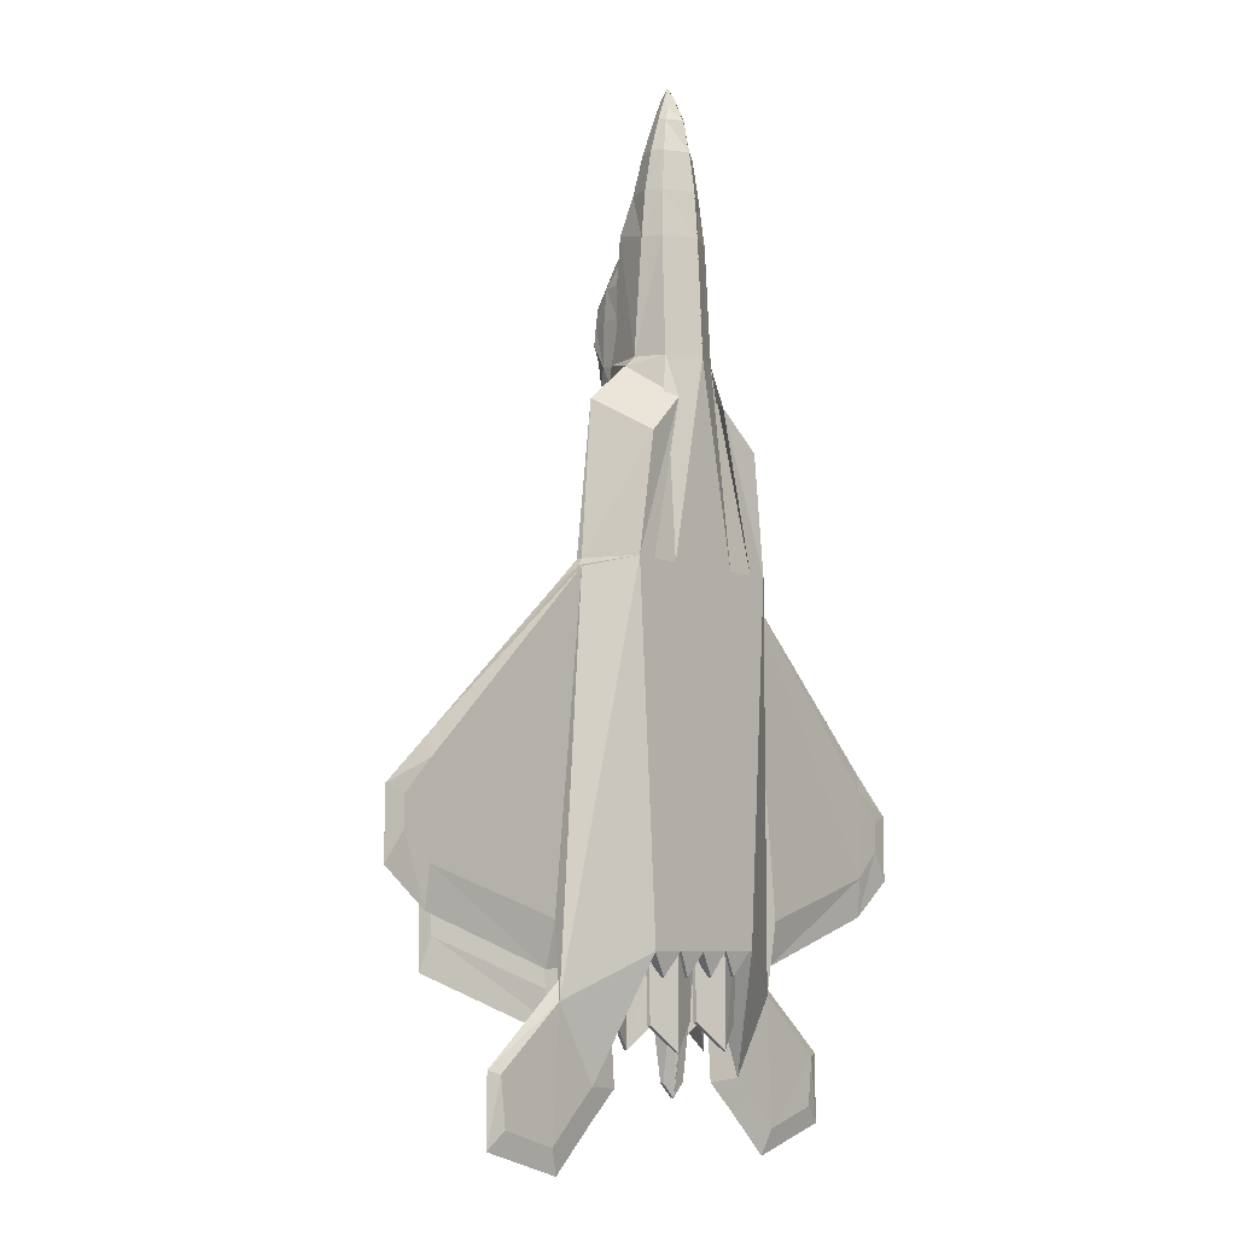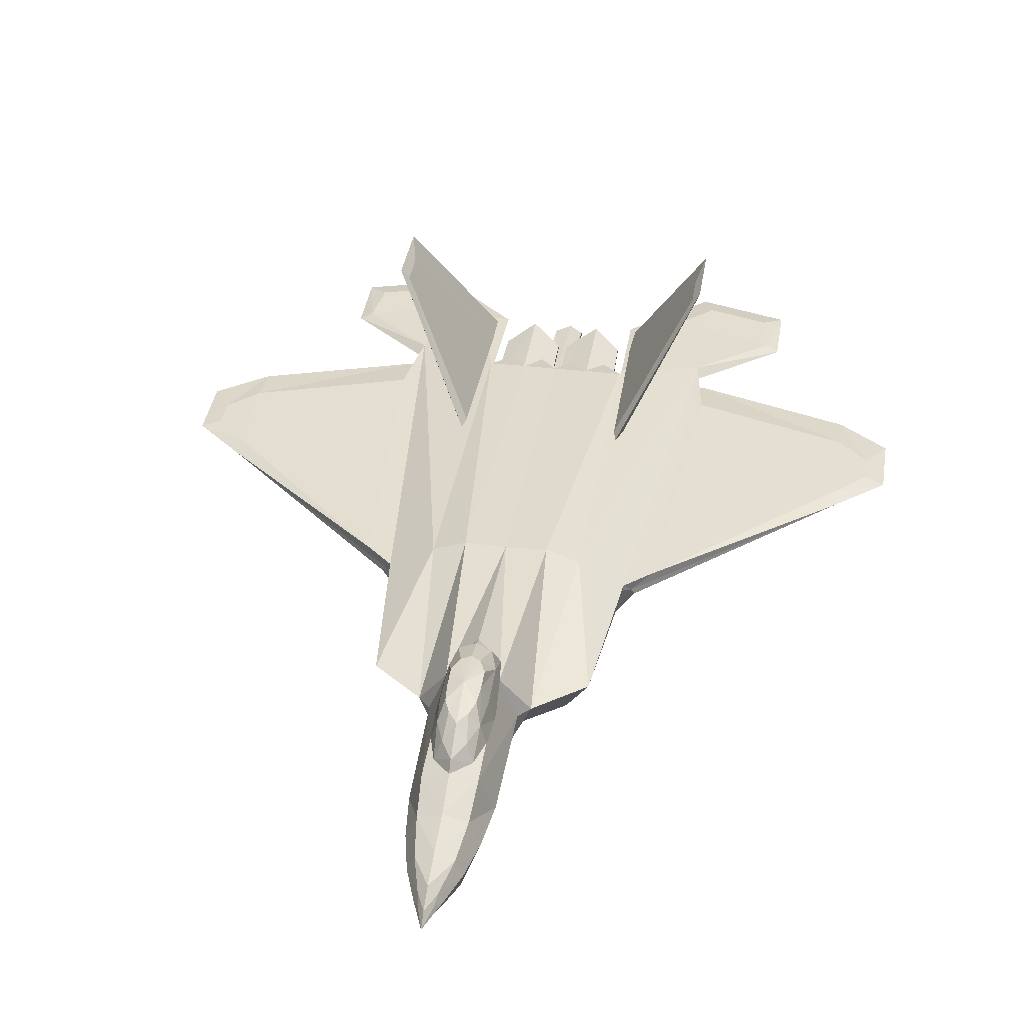
<metadata>
{"format":"obj","ext":"obj","renderer":"f3d","projection":"perspective","resolution":1024,"background":"white","views":[{"elev":-7.3,"azim":-49.9,"up":"+Z"},{"elev":36.5,"azim":8.6,"up":"+Y"}]}
</metadata>
<code>
o Duplica(3)_None.001
v 0 0 0
v 1.145 0.3216 -4.495
v 0.6392 0.2754 -4.355
v 0.9599 0.3194 -4.338
v 0.912 0.2754 -4.597
v 0.9194 0.2979 1.371
v 1.059 0.2754 -0.01
v 1.059 0.3279 -0.01333
v 0.6569 0.5544 -0.003333
v 0.9194 0.2979 1.371
v 0.4783 0.2917 1.72
v 0.3061 -0.1583 1.42
v 0.8464 -0.1746 -0.001302
v 0.6944 -0.1991 1.071
v 0.6569 -0.1746 -0.009998
v 0.3751 0.2754 1.815
v 0.4783 0.2917 1.72
v 0.2251 0.6579 1.821
v 0.6569 0.5544 -0.003333
v 0.3633 0.6602 0.001213
v 0.6569 -0.1746 -0.009998
v 0.3061 -0.1583 1.42
v 0.3129 -0.0186 1.806
v 0.3751 -0.1746 -0.00545
v 0 0.206 4.287
v 0.06407 0.2506 4.079
v 0 0.2874 4.167
v 0.0796 0.2088 4.078
v 0 0.6579 0.00576
v 0 0.8445 1.812
v -0.002161 -0.1746 1.819
v -0.002161 -0.1746 -0.000903
v 1.397 0.3436 -3.637
v 0.6458 0.4579 -3.23
v 0.8464 -0.1746 -0.001302
v 0.6458 -0.1746 -3.236
v 1.385 0.2198 -3.636
v 3.14 0.306 -2.048
v 3.309 0.2754 -1.98
v 3.313 0.2754 -2.591
v 3.142 0.306 -2.314
v 0.3004 -0.1746 -3.238
v 0.3004 0.4579 -3.231
v -0.01327 -0.1746 -3.233
v 0 0.4579 -3.227
v 0.6458 0.3435 -3.231
v 0.6392 0.2754 -4.355
v 1.145 0.3216 -4.495
v 0.9639 0.2314 -4.326
v 1.149 0.2314 -4.493
v 1.451 0.2314 -4.783
v 2.054 0.2314 -4.184
v 1.203 0.2754 -3.361
v 2.167 0.2754 -4.151
v 2.05 0.3216 -4.186
v 1.447 0.3216 -4.785
v 0.912 0.2754 -4.597
v 1.357 0.2754 -5.015
v 2.002 0.2314 -4.616
v 2.171 0.2754 -4.774
v 1.998 0.3216 -4.617
v 0.3004 0.3435 -3.232
v 0.4664 0.3671 -3.45
v 0.4664 0.4093 -3.449
v -0.01327 0.3435 -3.228
v 0.1569 0.3671 -3.455
v 0.1569 0.4093 -3.454
v 1.155 0.1902 -0.09363
v 1.474 0.1902 -2.981
v 1.059 0.2754 -0.01
v 1.124 0.246 -0.07545
v 1.299 0.3279 -0.2333
v 1.492 0.3426 -2.974
v 1.483 0.2754 -3.381
v 2.855 0.2403 -2.573
v 2.852 0.2403 -1.761
v 2.869 0.2754 -1.59
v 2.865 0.316 -1.756
v 2.868 0.316 -2.568
v 2.873 0.2754 -2.931
v 3.129 0.2503 -2.319
v 3.127 0.2503 -2.053
v 0 0.6279 2.982
v 0.2297 0.5548 2.956
v 0.3551 0.2088 2.868
v 0.2952 0.02847 2.865
v -0.001654 -0.1236 2.875
v 0 0.5004 3.311
v 0.2091 0.4261 3.295
v 0.3051 0.2088 3.298
v 0.2507 0.05834 3.286
v -0.002008 -0.09122 3.29
v 0 0.4309 3.669
v 0.1611 0.3555 3.663
v 0.2251 0.2088 3.668
v 0.1973 0.08641 3.653
v -0.002576 -0.03534 3.651
v 0 0.3708 3.978
v 0.07887 0.2944 3.986
v 0.1151 0.2088 3.988
v 0.09952 0.1434 3.961
v -0.003357 0.02643 3.954
v 0.05063 0.1625 4.081
v -0.004065 0.1294 4.165
v 1.365 1.654 -3.111
v 0.7177 0.4913 -2.179
v 1.365 1.654 -2.791
v 0.6983 0.4457 -3.707
v 1.399 1.637 -2.791
v 0.7798 0.4418 -3.707
v 1.399 1.637 -3.111
v 0.7992 0.4875 -2.179
v 0.7992 0.4875 -2.179
v 1.399 1.637 -2.791
v 1.435 1.746 -2.754
v 0.7405 0.4725 -2.049
v 0.7177 0.4913 -2.179
v 0.6983 0.4457 -3.707
v 1.365 1.654 -3.111
v 1.435 1.746 -3.418
v 0.7119 0.4053 -4.099
v 0.7798 0.4418 -3.707
v 0.9194 0.2979 1.371
v 0 0.856 2.622
v 0.08099 0.8699 2.514
v 0 0.9597 2.235
v 0.1269 0.8951 2.397
v 0 0.9597 2.235
v 0.1386 0.9103 2.231
v 0 0.9597 2.235
v 0.1403 0.9299 2.051
v 0 0.9597 2.235
v 0.08099 0.9299 1.916
v 0 0.9597 2.235
v 0 0.9299 1.866
v 0 0.9597 2.235
v 0.162 0.5892 2.788
v 0 0.7136 2.905
v 0 0.5892 3.017
v 0.1003 0.7353 2.721
v 0.1763 0.7571 2.522
v 0.2306 0.5849 2.536
v 0.2473 0.5762 2.226
v 0.2006 0.7636 2.232
v 0.1963 0.7767 1.826
v 0.2472 0.5718 1.793
v 0.202 0.6588 1.58
v 0.1403 0.8484 1.682
v 0 0.8484 1.596
v 0.003333 0.7892 1.456
v 0.4664 -0.07064 -3.45
v 0.3004 -0.04703 -3.232
v 0.6458 -0.04703 -3.231
v 0.6458 -0.1614 -3.23
v 0.4664 -0.1128 -3.449
v 0.3004 -0.1614 -3.231
v 0.1569 -0.07064 -3.455
v -0.01327 -0.04703 -3.228
v 0.1569 -0.1128 -3.454
v -0.01327 -0.1614 -3.227
v 0.03605 0.3458 -3.086
v 0.315 0.4095 -3.08
v 0.315 0.44 -3.08
v 0.03605 0.3153 -3.086
v 0.04131 0.3458 -3.818
v 0.03605 0.3153 -3.086
v 0.03605 0.3458 -3.086
v 0.04131 0.3153 -3.818
v 0.315 0.44 -4.061
v 0.04131 0.3153 -3.818
v 0.04131 0.3458 -3.818
v 0.315 0.4095 -4.061
v 0.5834 0.3458 -3.081
v 0.5624 0.3153 -3.833
v 0.5624 0.3458 -3.833
v 0.5834 0.3153 -3.081
v 0.315 0.44 -3.08
v 0.315 0.44 -4.061
v 0.03605 0.3458 -3.086
v 0.03605 0.3153 -3.086
v 0.315 0.4095 -4.061
v 0.315 0.4095 -3.08
v 0.315 0.4095 -4.061
v 0.5624 0.3153 -3.833
v 0.5834 0.3458 -3.081
v 0.5834 0.3153 -3.081
v 0.315 -0.1376 -3.086
v 0.315 -0.1071 -3.086
v 0.03605 -0.04349 -3.092
v 0.03605 -0.01298 -3.092
v 0.03605 -0.04349 -3.092
v 0.03605 -0.01298 -3.092
v 0.04131 -0.04349 -3.823
v 0.04131 -0.01298 -3.823
v 0.04131 -0.04349 -3.823
v 0.04131 -0.01298 -3.823
v 0.315 -0.1376 -4.067
v 0.315 -0.1071 -4.067
v 0.5624 -0.04349 -3.839
v 0.5624 -0.01298 -3.839
v 0.5834 -0.04349 -3.087
v 0.5834 -0.01298 -3.087
v 0.315 -0.1376 -4.067
v 0.315 -0.1376 -3.086
v 0.03605 -0.04349 -3.092
v 0.315 -0.1071 -3.086
v 0.315 -0.1071 -4.067
v 0.03605 -0.01298 -3.092
v 0.315 -0.1071 -4.067
v 0.5624 -0.01298 -3.839
v 0.5834 -0.04349 -3.087
v 0.5834 -0.01298 -3.087
v 0.1315 0.1714 -4.328
v 0.1315 0.2019 -4.328
v 0.1325 0.0309 -3.227
v 0.1325 0.3621 -3.227
v -0.003581 0.1684 -4.456
v -0.003581 0.1989 -4.456
v 0.1315 0.2019 -4.328
v 0.1325 0.0309 -3.227
v -0.01411 -0.001745 -3.227
v -0.01411 0.3294 -3.227
v 0.1325 0.3621 -3.227
f 2 3 4
f 2 5 3
f 6 7 8
f 9 10 8
f 9 11 10
f 12 13 14
f 12 15 13
f 16 17 18
f 17 19 20
f 18 17 20
f 21 22 23
f 24 21 23
f 25 26 27
f 25 28 26
f 18 20 29
f 30 18 29
f 24 23 31
f 32 24 31
f 19 8 33
f 34 19 33
f 35 21 36
f 37 35 36
f 38 39 40
f 41 38 40
f 21 24 42
f 36 21 42
f 20 19 34
f 43 20 34
f 24 32 44
f 42 24 44
f 29 20 43
f 45 29 43
f 46 34 4
f 47 46 4
f 34 33 48
f 4 34 48
f 37 36 49
f 50 37 49
f 37 50 51
f 52 37 51
f 33 53 54
f 55 33 54
f 48 33 55
f 56 48 55
f 57 48 56
f 58 57 56
f 52 51 59
f 55 54 60
f 61 55 60
f 56 55 61
f 58 56 61
f 60 58 61
f 46 62 63
f 34 46 63
f 64 34 63
f 43 34 64
f 62 43 64
f 63 62 64
f 62 65 66
f 43 62 66
f 67 43 66
f 45 43 67
f 65 45 67
f 66 65 67
f 35 37 68
f 68 37 69
f 8 70 71
f 72 8 71
f 33 8 72
f 73 33 72
f 53 33 73
f 74 53 73
f 68 69 75
f 76 68 75
f 72 71 77
f 78 72 77
f 73 72 78
f 79 73 78
f 74 73 79
f 80 74 79
f 76 75 81
f 82 76 81
f 78 77 39
f 38 78 39
f 79 78 38
f 41 79 38
f 80 79 41
f 40 80 41
f 18 30 83
f 84 18 83
f 16 18 84
f 85 16 84
f 31 23 86
f 87 31 86
f 84 83 88
f 89 84 88
f 85 84 89
f 90 85 89
f 87 86 91
f 92 87 91
f 89 88 93
f 94 89 93
f 90 89 94
f 95 90 94
f 92 91 96
f 97 92 96
f 94 93 98
f 99 94 98
f 95 94 99
f 100 95 99
f 97 96 101
f 102 97 101
f 99 98 27
f 26 99 27
f 100 99 26
f 28 100 26
f 102 101 103
f 104 102 103
f 105 106 107
f 105 108 106
f 109 110 111
f 109 112 110
f 113 114 115
f 116 113 115
f 107 117 116
f 115 107 116
f 118 119 120
f 121 118 120
f 111 122 121
f 120 111 121
f 114 111 120
f 115 114 120
f 119 107 115
f 120 119 115
f 123 17 22
f 14 123 22
f 70 123 14
f 35 70 14
f 17 16 23
f 22 17 23
f 62 46 36
f 42 62 36
f 65 62 42
f 44 65 42
f 46 47 49
f 36 46 49
f 47 57 50
f 49 47 50
f 57 58 51
f 50 57 51
f 54 53 37
f 52 54 37
f 58 60 59
f 51 58 59
f 60 54 52
f 59 60 52
f 53 74 69
f 37 53 69
f 71 70 35
f 68 71 35
f 74 80 75
f 69 74 75
f 77 71 68
f 76 77 68
f 80 40 81
f 75 80 81
f 39 77 76
f 82 39 76
f 40 39 82
f 81 40 82
f 16 85 86
f 23 16 86
f 85 90 91
f 86 85 91
f 90 95 96
f 91 90 96
f 95 100 101
f 96 95 101
f 100 28 103
f 101 100 103
f 103 25 104
f 103 28 25
f 124 125 126
f 125 127 128
f 127 129 130
f 129 131 132
f 131 133 134
f 133 135 136
f 137 138 139
f 137 140 138
f 141 140 137
f 142 141 137
f 143 141 142
f 143 144 141
f 145 144 143
f 146 145 143
f 147 145 146
f 147 148 145
f 149 148 147
f 150 149 147
f 125 124 140
f 140 124 138
f 141 125 140
f 141 127 125
f 129 127 141
f 144 129 141
f 145 129 144
f 145 131 129
f 133 131 145
f 148 133 145
f 149 133 148
f 149 135 133
f 151 152 153
f 151 153 154
f 151 154 155
f 155 154 156
f 155 156 152
f 155 152 151
f 157 158 152
f 157 152 156
f 157 156 159
f 159 156 160
f 159 160 158
f 159 158 157
f 161 162 163
f 161 164 162
f 165 166 167
f 165 168 166
f 169 170 171
f 169 172 170
f 173 174 175
f 173 176 174
f 165 177 178
f 165 179 177
f 180 181 182
f 180 168 181
f 183 178 175
f 184 183 175
f 178 163 185
f 175 178 185
f 182 183 184
f 186 182 184
f 163 182 186
f 185 163 186
f 187 188 189
f 188 190 189
f 191 192 193
f 192 194 193
f 195 196 197
f 196 198 197
f 199 200 201
f 200 202 201
f 203 204 193
f 204 205 193
f 206 207 208
f 207 194 208
f 199 203 209
f 199 209 210
f 211 187 203
f 211 203 199
f 210 209 206
f 210 206 212
f 212 206 187
f 212 187 211
f 213 214 215
f 214 216 215
f 213 217 218
f 213 218 219
f 220 221 217
f 220 217 213
f 219 218 222
f 219 222 223
f 223 222 221
f 223 221 220
o Duplica(3)_None
v 0 0 0
v -0.1325 0.0309 -3.227
v -0.1315 0.2019 -4.328
v -0.1315 0.1714 -4.328
v -0.1325 0.3621 -3.227
v 0.003581 0.1989 -4.456
v 0.003581 0.1684 -4.456
v -0.1315 0.2019 -4.328
v 0.01411 -0.001745 -3.227
v -0.1325 0.0309 -3.227
v 0.01411 0.3294 -3.227
v -0.1325 0.3621 -3.227
f 225 226 227
f 225 228 226
f 229 230 227
f 231 229 227
f 230 232 233
f 227 230 233
f 234 229 231
f 235 234 231
f 232 234 235
f 233 232 235
o Duplica(2)_None
v 0 0 0
v -0.03605 -0.04349 -3.092
v -0.315 -0.1071 -3.086
v -0.315 -0.1376 -3.086
v -0.03605 -0.01298 -3.092
v -0.04131 -0.04349 -3.823
v -0.03605 -0.01298 -3.092
v -0.03605 -0.04349 -3.092
v -0.04131 -0.01298 -3.823
v -0.315 -0.1376 -4.067
v -0.04131 -0.01298 -3.823
v -0.04131 -0.04349 -3.823
v -0.315 -0.1071 -4.067
v -0.5834 -0.04349 -3.087
v -0.5624 -0.01298 -3.839
v -0.5624 -0.04349 -3.839
v -0.5834 -0.01298 -3.087
v -0.315 -0.1376 -3.086
v -0.315 -0.1376 -4.067
v -0.03605 -0.04349 -3.092
v -0.03605 -0.01298 -3.092
v -0.315 -0.1071 -4.067
v -0.315 -0.1071 -3.086
v -0.315 -0.1071 -4.067
v -0.5624 -0.01298 -3.839
v -0.5834 -0.04349 -3.087
v -0.5834 -0.01298 -3.087
f 237 238 239
f 237 240 238
f 241 242 243
f 241 244 242
f 245 246 247
f 245 248 246
f 249 250 251
f 249 252 250
f 241 253 254
f 241 255 253
f 256 257 258
f 256 244 257
f 259 254 251
f 260 259 251
f 254 239 261
f 251 254 261
f 258 259 260
f 262 258 260
f 239 258 262
f 261 239 262
o Duplica(1)_None
v 0 0 0
v -0.315 0.44 -3.08
v -0.315 0.4095 -3.08
v -0.03605 0.3458 -3.086
v -0.03605 0.3153 -3.086
v -0.03605 0.3458 -3.086
v -0.03605 0.3153 -3.086
v -0.04131 0.3458 -3.818
v -0.04131 0.3153 -3.818
v -0.04131 0.3458 -3.818
v -0.04131 0.3153 -3.818
v -0.315 0.44 -4.061
v -0.315 0.4095 -4.061
v -0.5624 0.3458 -3.833
v -0.5624 0.3153 -3.833
v -0.5834 0.3458 -3.081
v -0.5834 0.3153 -3.081
v -0.315 0.44 -4.061
v -0.315 0.44 -3.08
v -0.03605 0.3458 -3.086
v -0.315 0.4095 -3.08
v -0.315 0.4095 -4.061
v -0.03605 0.3153 -3.086
v -0.315 0.4095 -4.061
v -0.5624 0.3153 -3.833
v -0.5834 0.3458 -3.081
v -0.5834 0.3153 -3.081
f 264 265 266
f 265 267 266
f 268 269 270
f 269 271 270
f 272 273 274
f 273 275 274
f 276 277 278
f 277 279 278
f 280 281 270
f 281 282 270
f 283 284 285
f 284 271 285
f 276 280 286
f 276 286 287
f 288 264 280
f 288 280 276
f 287 286 283
f 287 283 289
f 289 283 264
f 289 264 288
o Box03_None
v 0 0 0
v -0.6458 -0.04703 -3.231
v -0.3004 -0.04703 -3.232
v -0.4664 -0.07064 -3.45
v -0.6458 -0.1614 -3.23
v -0.4664 -0.1128 -3.449
v -0.3004 -0.1614 -3.231
v 0.01327 -0.04703 -3.228
v -0.1569 -0.07064 -3.455
v -0.1569 -0.1128 -3.454
v 0.01327 -0.1614 -3.227
f 291 292 293
f 294 291 293
f 295 294 293
f 296 294 295
f 292 296 295
f 293 292 295
f 292 297 298
f 296 292 298
f 299 296 298
f 300 296 299
f 297 300 299
f 298 297 299
o Duplicate0_None
v 0 0 0
v 0 0.9597 2.235
v -0.08099 0.8699 2.514
v 0 0.856 2.622
v 0 0.9597 2.235
v -0.1269 0.8951 2.397
v 0 0.9597 2.235
v -0.1386 0.9103 2.231
v 0 0.9597 2.235
v -0.1403 0.9299 2.051
v 0 0.9597 2.235
v -0.08099 0.9299 1.916
v 0 0.9597 2.235
v 0 0.9299 1.866
v 0 0.5892 3.017
v 0 0.7136 2.905
v -0.162 0.5892 2.788
v -0.1003 0.7353 2.721
v -0.1763 0.7571 2.522
v -0.2306 0.5849 2.536
v -0.2473 0.5762 2.226
v -0.2006 0.7636 2.232
v -0.1963 0.7767 1.826
v -0.2472 0.5718 1.793
v -0.202 0.6588 1.58
v -0.1403 0.8484 1.682
v 0 0.8484 1.596
v -0.003333 0.7892 1.456
f 302 303 304
f 305 306 303
f 307 308 306
f 309 310 308
f 311 312 310
f 313 314 312
f 315 316 317
f 316 318 317
f 317 318 319
f 317 319 320
f 320 319 321
f 319 322 321
f 321 322 323
f 321 323 324
f 324 323 325
f 323 326 325
f 325 326 327
f 325 327 328
f 318 304 303
f 316 304 318
f 318 303 319
f 303 306 319
f 319 306 308
f 319 308 322
f 322 308 323
f 308 310 323
f 323 310 312
f 323 312 326
f 326 312 327
f 312 314 327
o Sphere01_None
v 0 0 0
v -1.365 1.654 -2.791
v -0.7177 0.4913 -2.179
v -1.365 1.654 -3.111
v -0.6983 0.4457 -3.707
v -1.399 1.637 -3.111
v -0.7798 0.4418 -3.707
v -1.399 1.637 -2.791
v -0.7992 0.4875 -2.179
v -1.435 1.746 -2.754
v -1.399 1.637 -2.791
v -0.7992 0.4875 -2.179
v -0.7405 0.4725 -2.049
v -0.7177 0.4913 -2.179
v -1.435 1.746 -3.418
v -1.365 1.654 -3.111
v -0.6983 0.4457 -3.707
v -0.7119 0.4053 -4.099
v -0.7798 0.4418 -3.707
f 330 331 332
f 331 333 332
f 334 335 336
f 335 337 336
f 338 339 340
f 338 340 341
f 341 342 330
f 341 330 338
f 343 344 345
f 343 345 346
f 346 347 334
f 346 334 343
f 343 334 339
f 343 339 338
f 338 330 344
f 338 344 343
o Box02_None
v 0 0 0
v -0.9599 0.3194 -4.338
v -0.6392 0.2754 -4.355
v -1.145 0.3216 -4.495
v -0.912 0.2754 -4.597
v -1.059 0.3279 -0.01333
v -1.059 0.2754 -0.01
v -0.9194 0.2979 1.371
v -0.9194 0.2979 1.371
v -0.6569 0.5544 -0.003333
v -0.4783 0.2917 1.72
v -0.6944 -0.1991 1.071
v -0.8464 -0.1746 -0.001302
v -0.3061 -0.1583 1.42
v -0.6569 -0.1746 -0.009998
v -0.2251 0.6579 1.821
v -0.4783 0.2917 1.72
v -0.3751 0.2754 1.815
v -0.3633 0.6602 0.001213
v -0.6569 0.5544 -0.003333
v -0.3129 -0.0186 1.806
v -0.3061 -0.1583 1.42
v -0.6569 -0.1746 -0.009998
v -0.3751 -0.1746 -0.00545
v 0 0.206 4.287
v -0.06407 0.2506 4.079
v -0.0796 0.2088 4.078
v 0 0.2874 4.167
v 0 0.6579 0.00576
v 0 0.8445 1.812
v 0.002161 -0.1746 1.819
v 0.002161 -0.1746 -0.000903
v -1.397 0.3436 -3.637
v -0.6458 0.4579 -3.23
v -0.6458 -0.1746 -3.236
v -0.8464 -0.1746 -0.001302
v -1.385 0.2198 -3.636
v -3.313 0.2754 -2.591
v -3.309 0.2754 -1.98
v -3.14 0.306 -2.048
v -3.142 0.306 -2.314
v -0.3004 -0.1746 -3.238
v -0.3004 0.4579 -3.231
v 0.01327 -0.1746 -3.233
v 0 0.4579 -3.227
v -0.6458 0.3435 -3.231
v -0.6392 0.2754 -4.355
v -1.145 0.3216 -4.495
v -0.9639 0.2314 -4.326
v -1.149 0.2314 -4.493
v -1.451 0.2314 -4.783
v -2.054 0.2314 -4.184
v -2.167 0.2754 -4.151
v -1.203 0.2754 -3.361
v -2.05 0.3216 -4.186
v -1.447 0.3216 -4.785
v -0.912 0.2754 -4.597
v -1.357 0.2754 -5.015
v -2.002 0.2314 -4.616
v -2.171 0.2754 -4.774
v -1.998 0.3216 -4.617
v -0.4664 0.3671 -3.45
v -0.3004 0.3435 -3.232
v -0.4664 0.4093 -3.449
v -0.1569 0.3671 -3.455
v 0.01327 0.3435 -3.228
v -0.1569 0.4093 -3.454
v -1.155 0.1902 -0.09363
v -1.474 0.1902 -2.981
v -1.124 0.246 -0.07545
v -1.059 0.2754 -0.01
v -1.299 0.3279 -0.2333
v -1.492 0.3426 -2.974
v -1.483 0.2754 -3.381
v -2.855 0.2403 -2.573
v -2.852 0.2403 -1.761
v -2.869 0.2754 -1.59
v -2.865 0.316 -1.756
v -2.868 0.316 -2.568
v -2.873 0.2754 -2.931
v -3.129 0.2503 -2.319
v -3.127 0.2503 -2.053
v 0 0.6279 2.982
v -0.2297 0.5548 2.956
v -0.3551 0.2088 2.868
v -0.2952 0.02847 2.865
v 0.001654 -0.1236 2.875
v 0 0.5004 3.311
v -0.2091 0.4261 3.295
v -0.3051 0.2088 3.298
v -0.2507 0.05834 3.286
v 0.002008 -0.09122 3.29
v 0 0.4309 3.669
v -0.1611 0.3555 3.663
v -0.2251 0.2088 3.668
v -0.1973 0.08641 3.653
v 0.002576 -0.03534 3.651
v 0 0.3708 3.978
v -0.07887 0.2944 3.986
v -0.1151 0.2088 3.988
v -0.09952 0.1434 3.961
v 0.003357 0.02643 3.954
v -0.05063 0.1625 4.081
v 0.004065 0.1294 4.165
v -0.9194 0.2979 1.371
f 349 350 351
f 350 352 351
f 353 354 355
f 353 356 357
f 356 358 357
f 359 360 361
f 360 362 361
f 363 364 365
f 366 367 364
f 366 364 363
f 368 369 370
f 368 370 371
f 372 373 374
f 375 373 372
f 376 366 363
f 376 363 377
f 378 368 371
f 378 371 379
f 380 353 367
f 380 367 381
f 382 370 383
f 382 383 384
f 385 386 387
f 385 387 388
f 389 371 370
f 389 370 382
f 381 367 366
f 381 366 390
f 391 379 371
f 391 371 389
f 390 366 376
f 390 376 392
f 349 381 393
f 349 393 394
f 395 380 381
f 395 381 349
f 396 382 384
f 396 384 397
f 398 397 384
f 398 384 399
f 400 401 380
f 400 380 402
f 402 380 395
f 402 395 403
f 403 395 404
f 403 404 405
f 406 398 399
f 407 400 402
f 407 402 408
f 408 402 403
f 408 403 405
f 408 405 407
f 409 410 393
f 409 393 381
f 409 381 411
f 411 381 390
f 411 390 410
f 411 410 409
f 412 413 410
f 412 410 390
f 412 390 414
f 414 390 392
f 414 392 413
f 414 413 412
f 415 384 383
f 416 384 415
f 417 418 353
f 417 353 419
f 419 353 380
f 419 380 420
f 420 380 401
f 420 401 421
f 422 416 415
f 422 415 423
f 424 417 419
f 424 419 425
f 425 419 420
f 425 420 426
f 426 420 421
f 426 421 427
f 428 422 423
f 428 423 429
f 386 424 425
f 386 425 387
f 387 425 426
f 387 426 388
f 388 426 427
f 388 427 385
f 430 377 363
f 430 363 431
f 431 363 365
f 431 365 432
f 433 368 378
f 433 378 434
f 435 430 431
f 435 431 436
f 436 431 432
f 436 432 437
f 438 433 434
f 438 434 439
f 440 435 436
f 440 436 441
f 441 436 437
f 441 437 442
f 443 438 439
f 443 439 444
f 445 440 441
f 445 441 446
f 446 441 442
f 446 442 447
f 448 443 444
f 448 444 449
f 375 445 446
f 375 446 373
f 373 446 447
f 373 447 374
f 450 448 449
f 450 449 451
f 369 364 452
f 369 452 359
f 359 452 418
f 359 418 383
f 368 365 364
f 368 364 369
f 382 393 410
f 382 410 389
f 389 410 413
f 389 413 391
f 396 394 393
f 396 393 382
f 397 404 394
f 397 394 396
f 398 405 404
f 398 404 397
f 384 401 400
f 384 400 399
f 406 407 405
f 406 405 398
f 399 400 407
f 399 407 406
f 416 421 401
f 416 401 384
f 383 418 417
f 383 417 415
f 422 427 421
f 422 421 416
f 415 417 424
f 415 424 423
f 428 385 427
f 428 427 422
f 423 424 386
f 423 386 429
f 429 386 385
f 429 385 428
f 433 432 365
f 433 365 368
f 438 437 432
f 438 432 433
f 443 442 437
f 443 437 438
f 448 447 442
f 448 442 443
f 450 374 447
f 450 447 448
f 450 372 374
f 451 372 450

</code>
